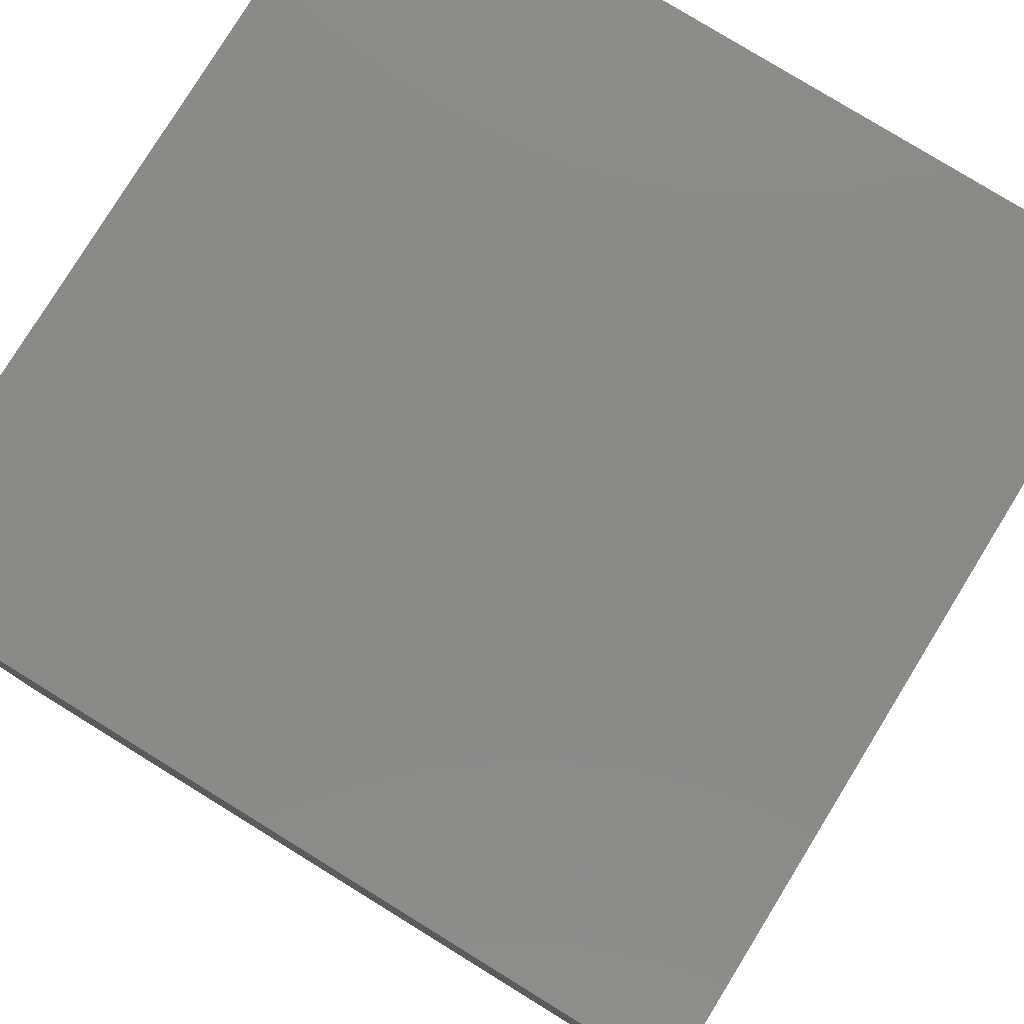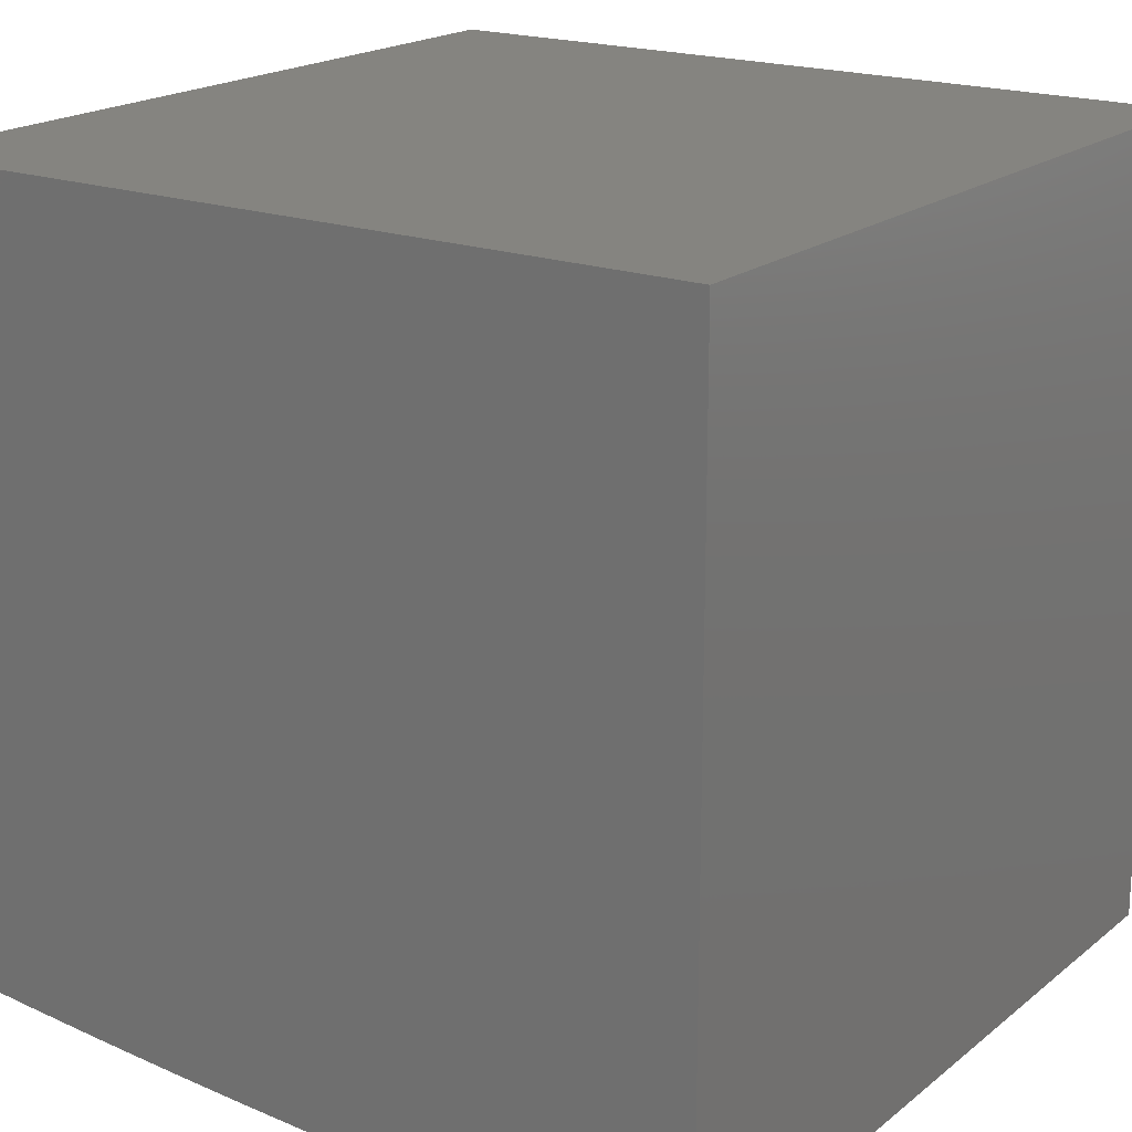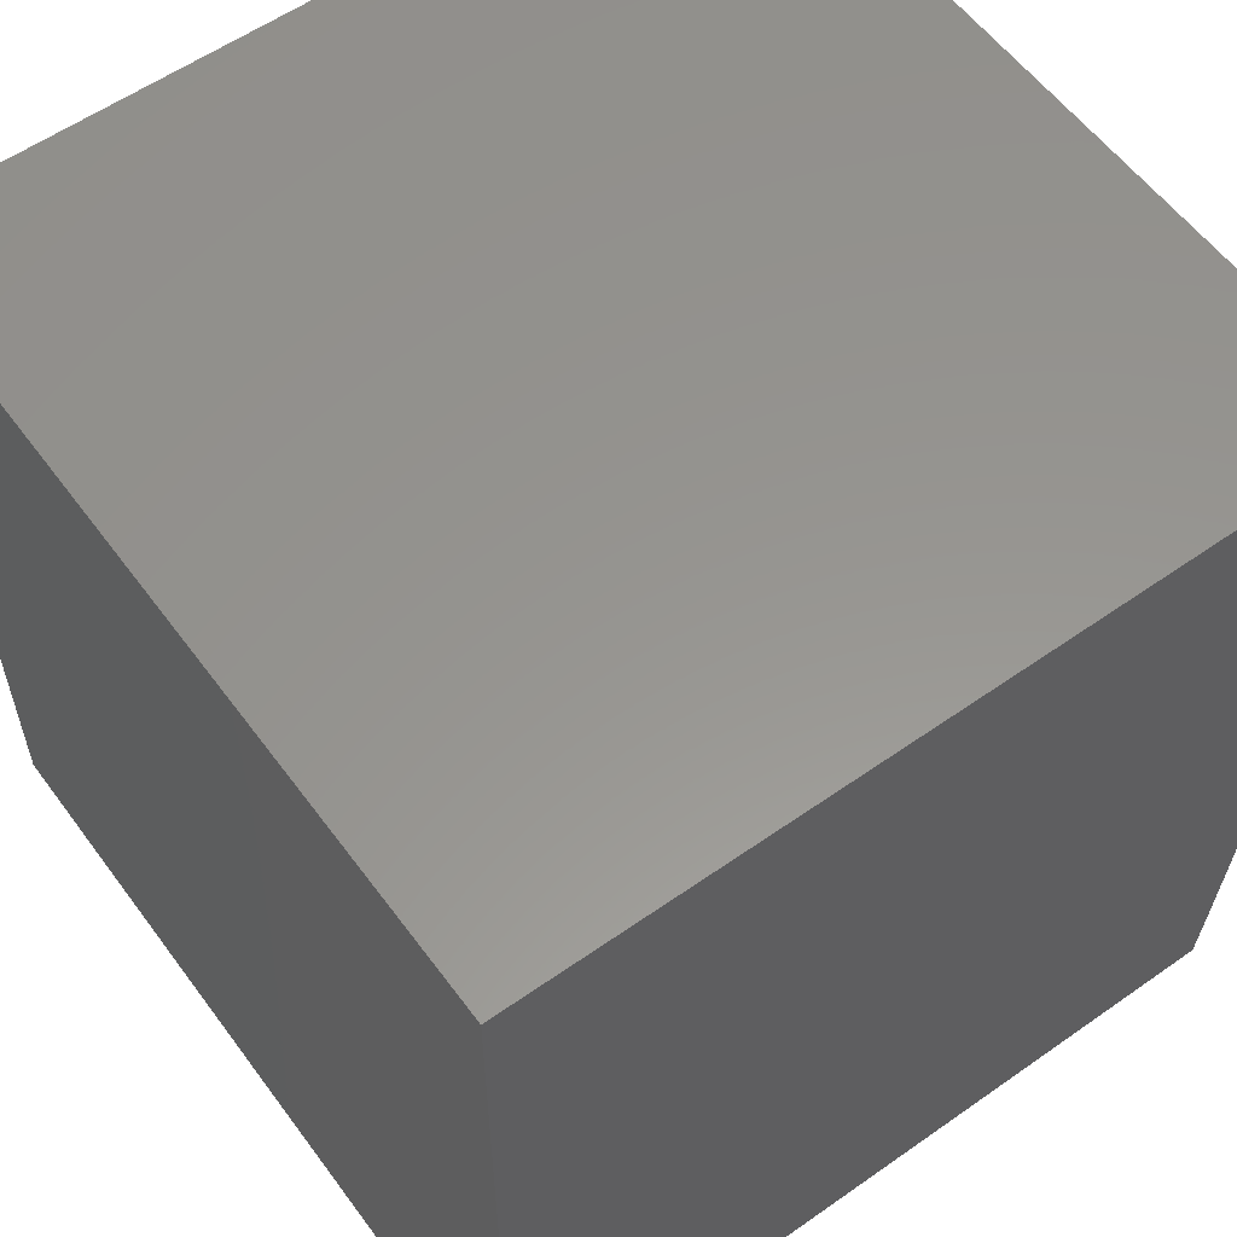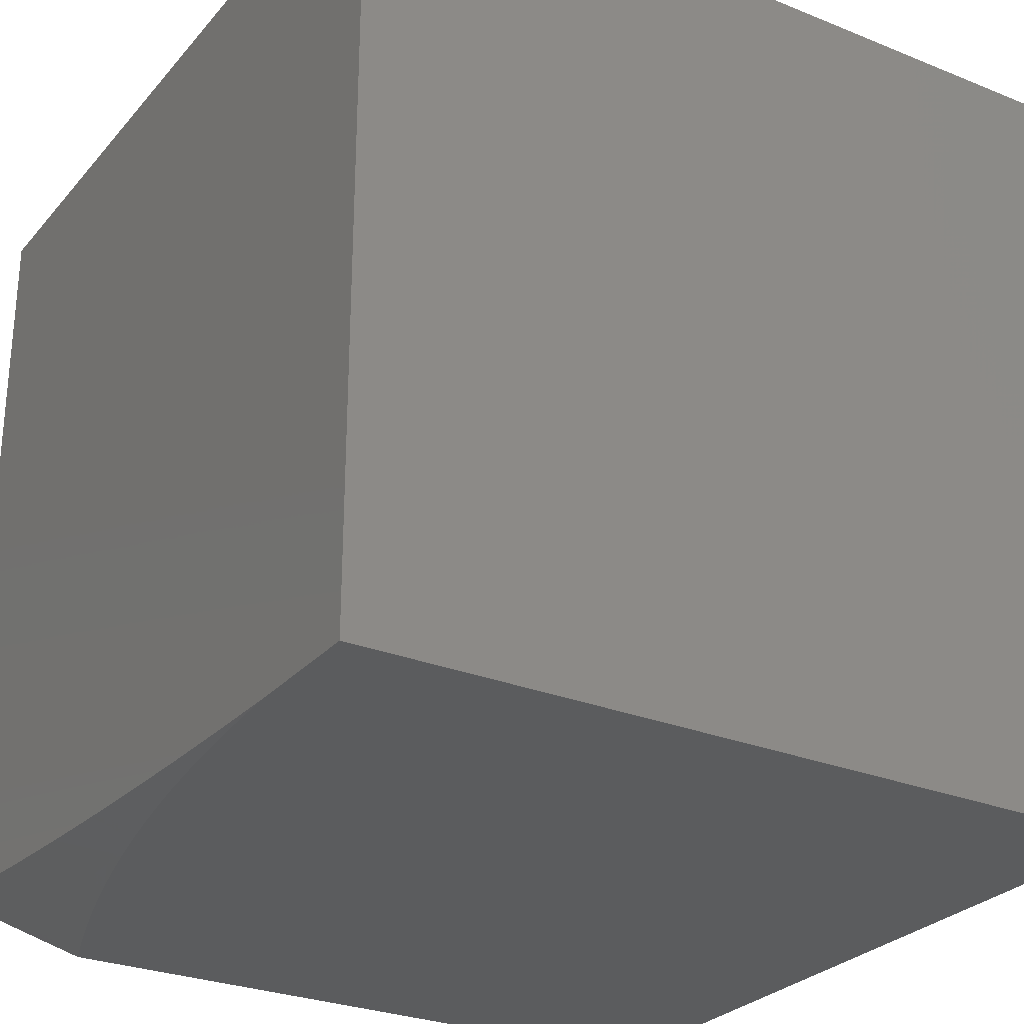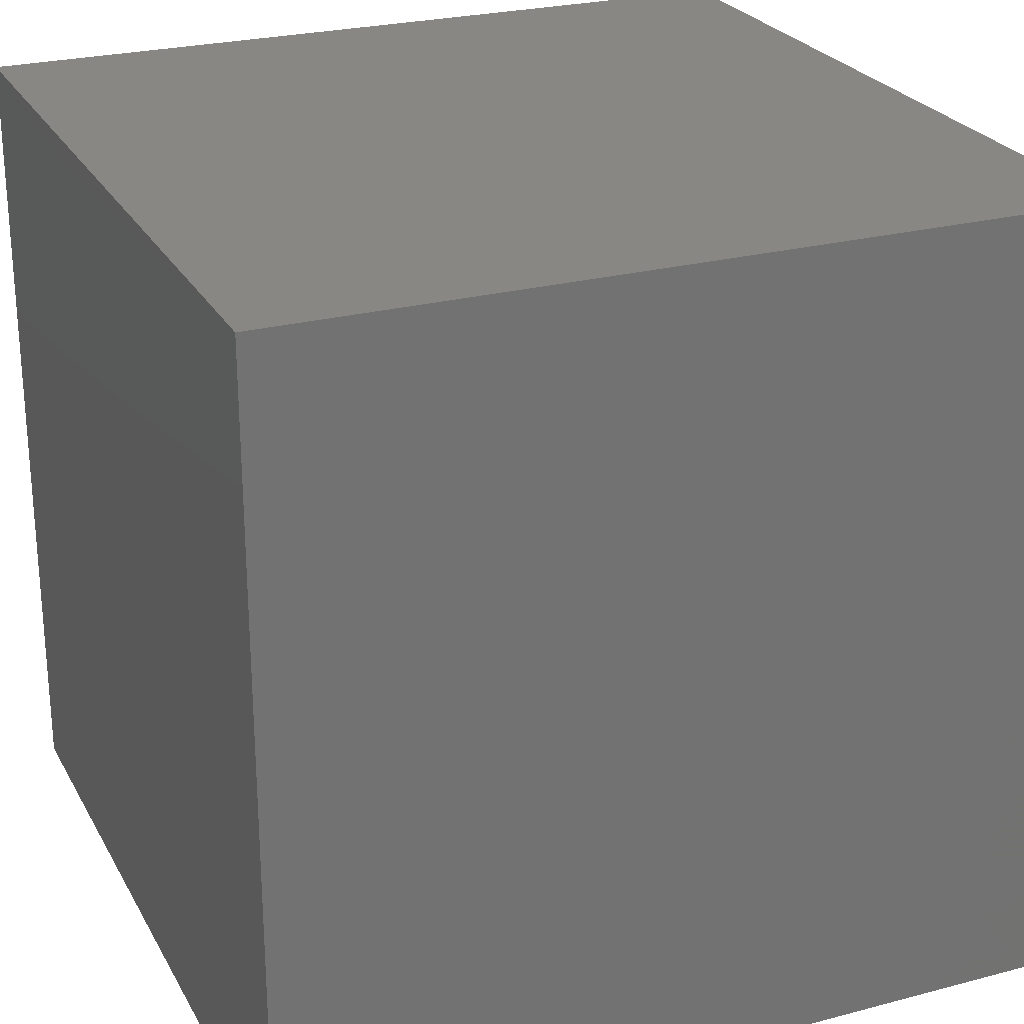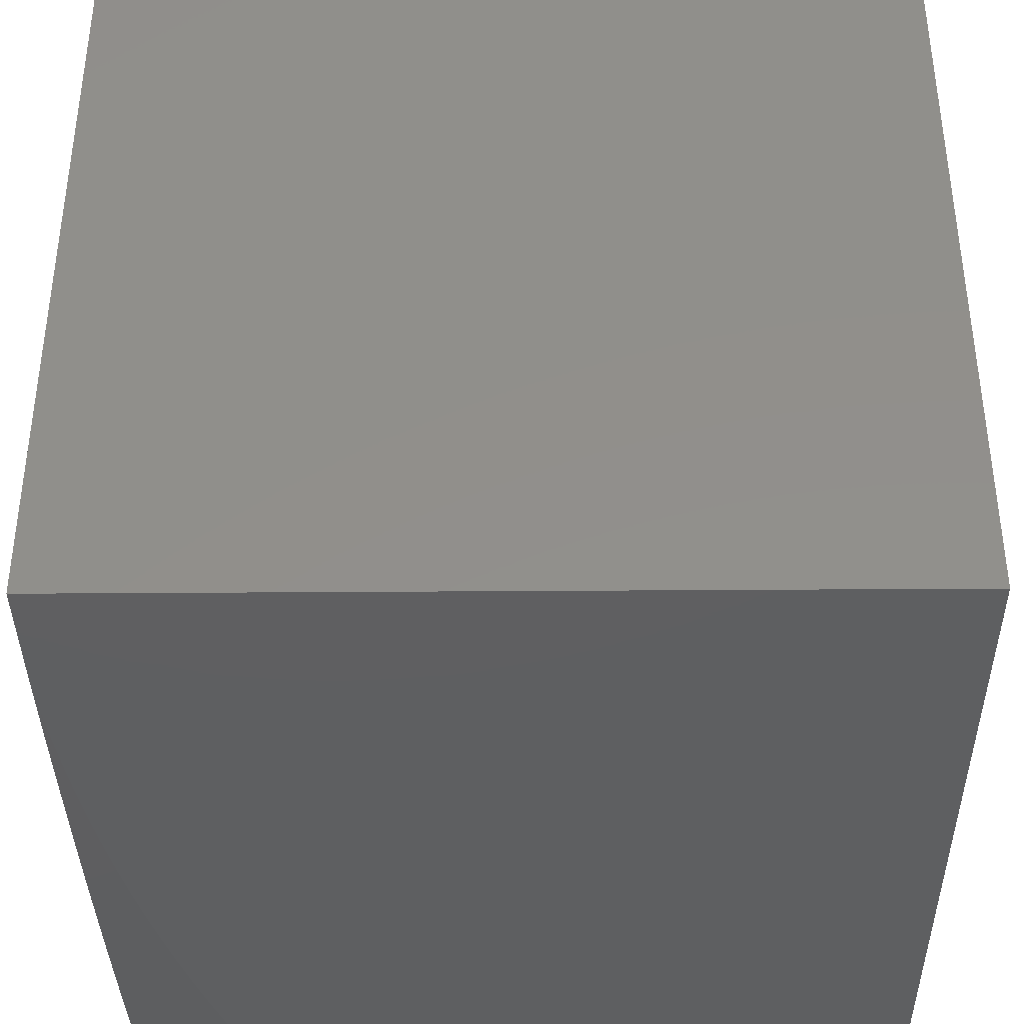
<metadata>
{"format":"stl","ext":"stl","renderer":"f3d","projection":"perspective","resolution":1024,"background":"white","views":[{"elev":79.4,"azim":31.6,"up":"+Y"},{"elev":19.3,"azim":-55.1,"up":"+Y"},{"elev":57.7,"azim":-126.1,"up":"+Z"},{"elev":-27.8,"azim":-31.7,"up":"+Y"},{"elev":25.3,"azim":67.0,"up":"+Y"},{"elev":-38.6,"azim":0.5,"up":"+Y"}]}
</metadata>
<code>
# stl→obj: 37 verts, 70 faces
v -3 -11.96 -0.8949
v -3 -11.95 -1
v -2.92 -11.98 -0.9465
v -2.917 -11.98 -1
v -2.85 -12 -0.9491
v -2.833 -12 -1
v -2.867 -12 -0.8978
v -2.924 -11.99 -0.8931
v -3 -11.97 -0.7897
v -2.93 -11.99 -0.7865
v -3 -11.98 -0.6844
v -2.936 -12 -0.6803
v -2.936 -12 -0.6374
v -2.924 -12 -0.69
v -2.911 -12 -0.7424
v -2.897 -12 -0.7945
v -2.882 -12 -0.8463
v -3 -11.99 -0.579
v -2.947 -12 -0.5845
v -2.957 -12 -0.5315
v -3 -11.99 -0.4734
v -2.966 -12 -0.4782
v -2.974 -12 -0.4249
v -3 -11.99 -0.3679
v -2.981 -12 -0.3714
v -2.987 -12 -0.3178
v -3 -12 -0.2623
v -2.992 -12 -0.2642
v -2.997 -12 -0.2105
v -3 -12 -0.1567
v -3 -12 0
v -2 -12 0
v -2 -12 -1
v -3 -11 -1
v -2 -11 -1
v -2 -11 0
v -3 -11 0
f 1 2 3
f 3 2 4
f 3 4 5
f 5 4 6
f 5 7 3
f 3 7 8
f 3 8 1
f 1 8 9
f 9 8 10
f 9 10 11
f 11 10 12
f 11 12 13
f 13 12 14
f 14 12 15
f 15 12 10
f 15 10 16
f 16 10 17
f 17 10 8
f 17 8 7
f 11 13 18
f 18 13 19
f 18 19 20
f 18 20 21
f 21 20 22
f 21 22 23
f 21 23 24
f 24 23 25
f 24 25 26
f 24 26 27
f 27 26 28
f 27 28 29
f 29 30 27
f 31 30 32
f 32 30 29
f 32 29 28
f 28 26 32
f 32 26 25
f 32 25 23
f 23 22 32
f 32 22 20
f 32 20 19
f 19 13 32
f 32 13 33
f 33 13 14
f 33 14 15
f 15 16 33
f 33 16 17
f 33 17 7
f 7 5 33
f 33 5 6
f 4 34 6
f 6 34 35
f 6 35 33
f 4 2 34
f 36 37 32
f 32 37 31
f 2 1 34
f 34 1 9
f 34 9 11
f 11 18 34
f 34 18 37
f 37 18 21
f 37 21 24
f 24 27 37
f 37 27 30
f 37 30 31
f 36 35 37
f 37 35 34
f 32 33 36
f 36 33 35

</code>
